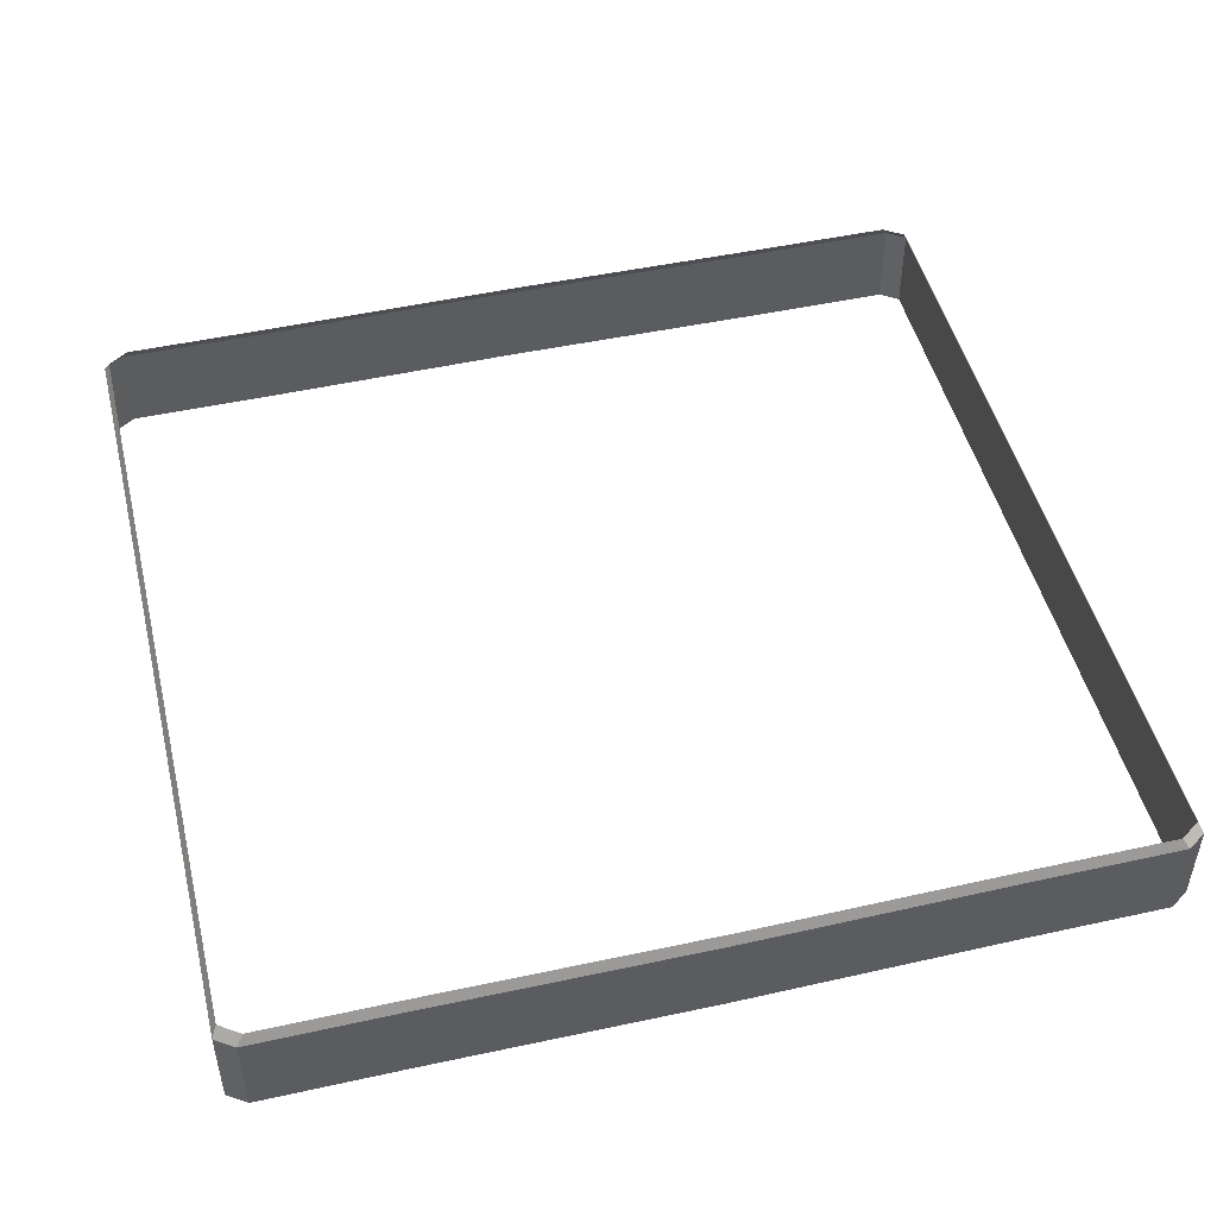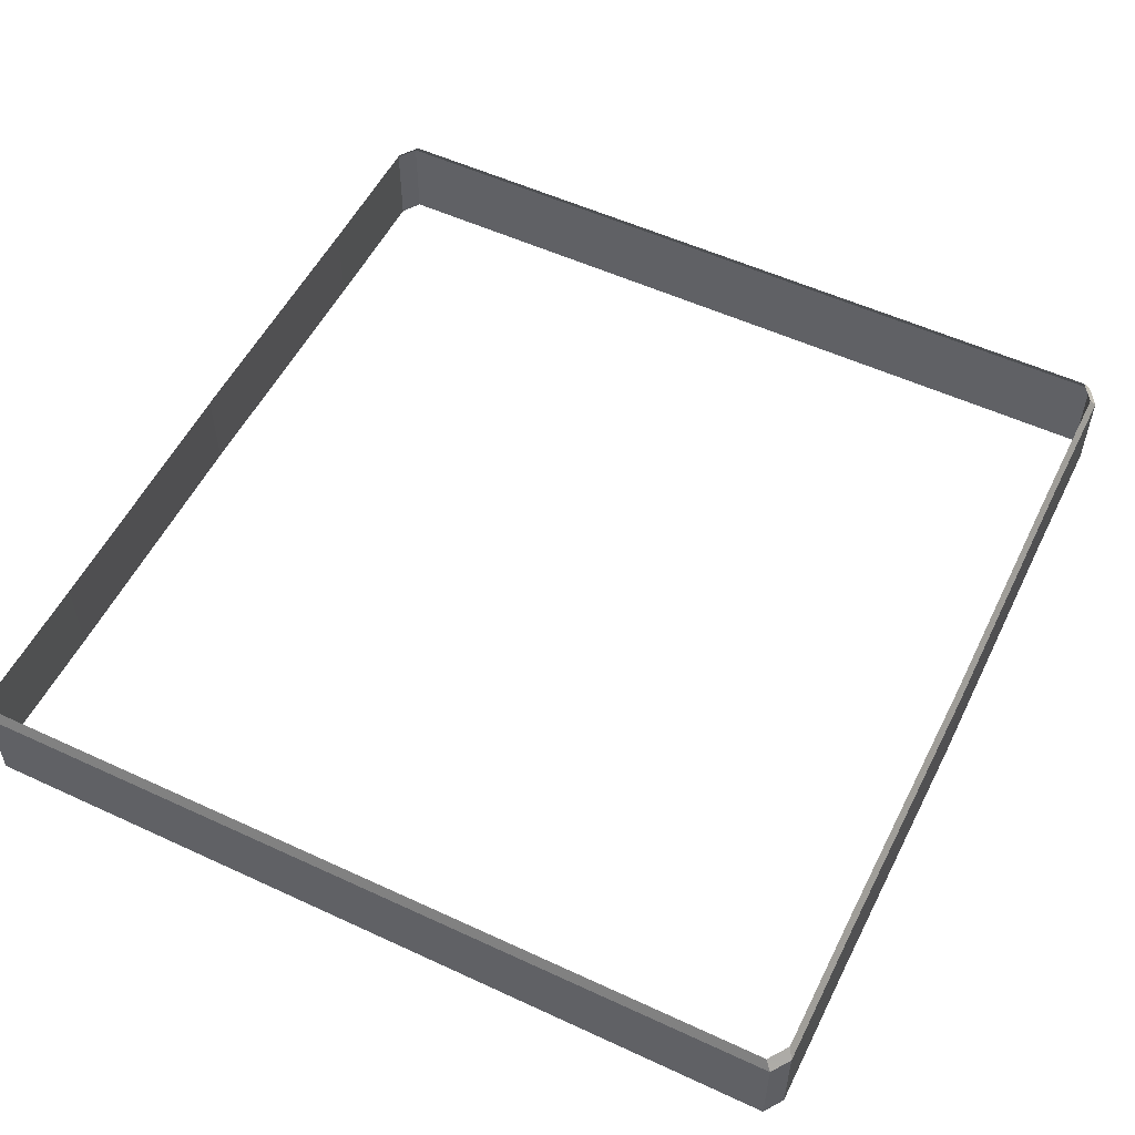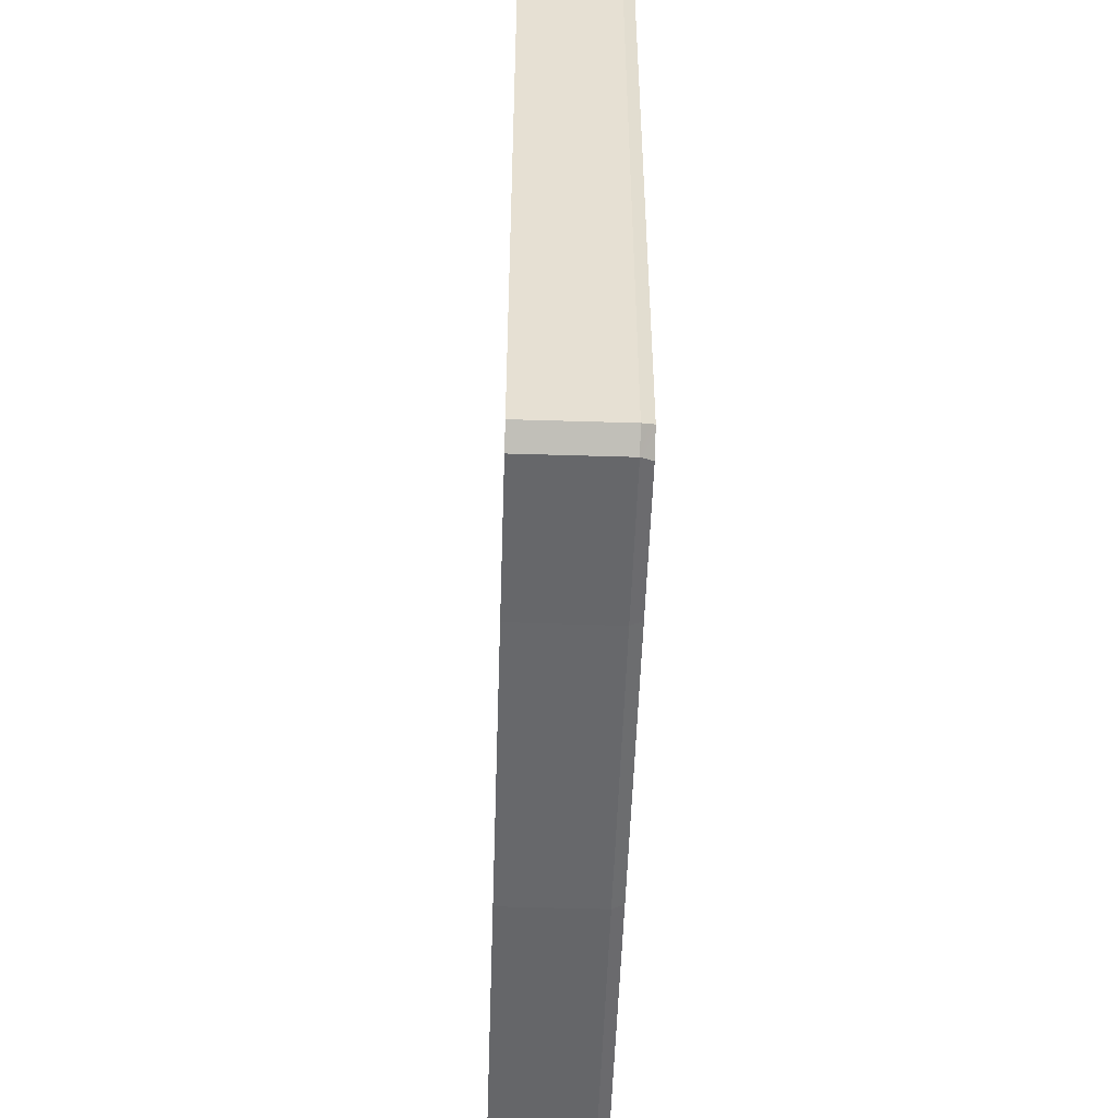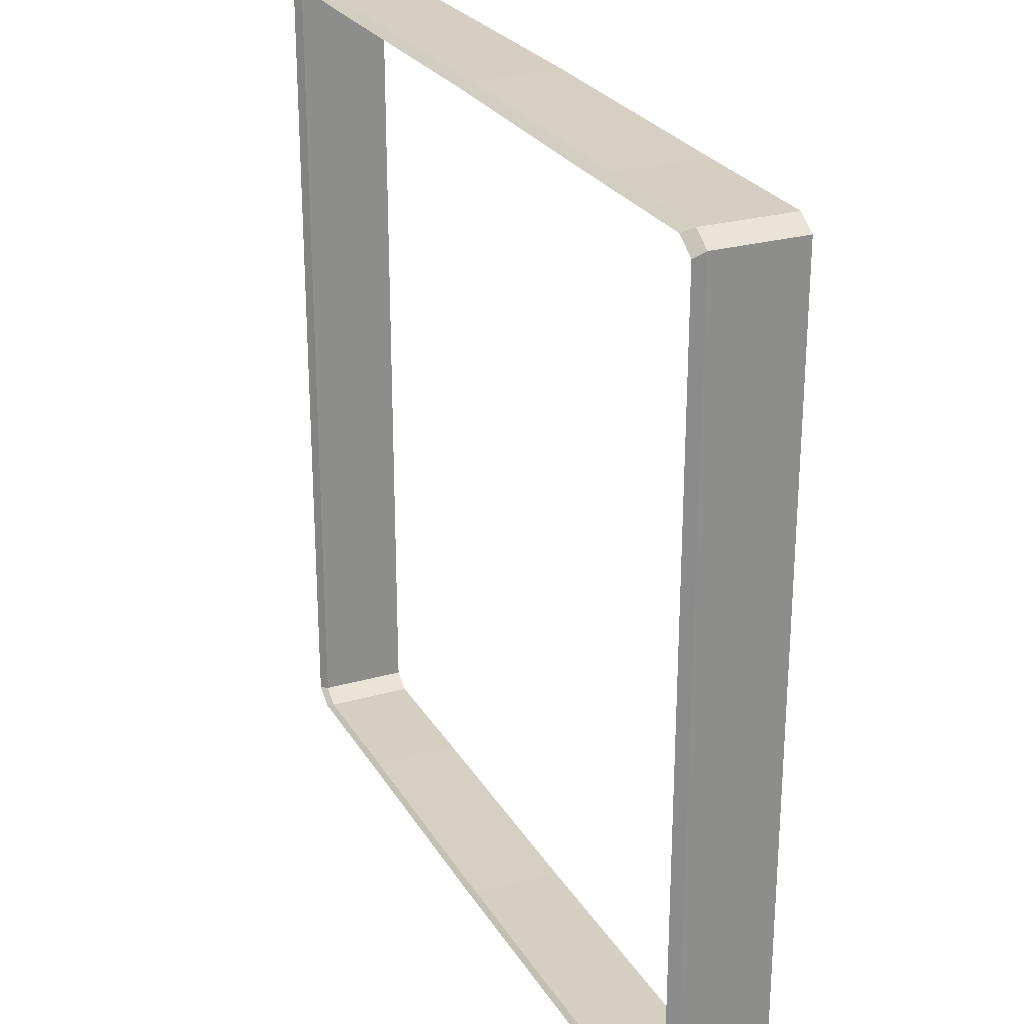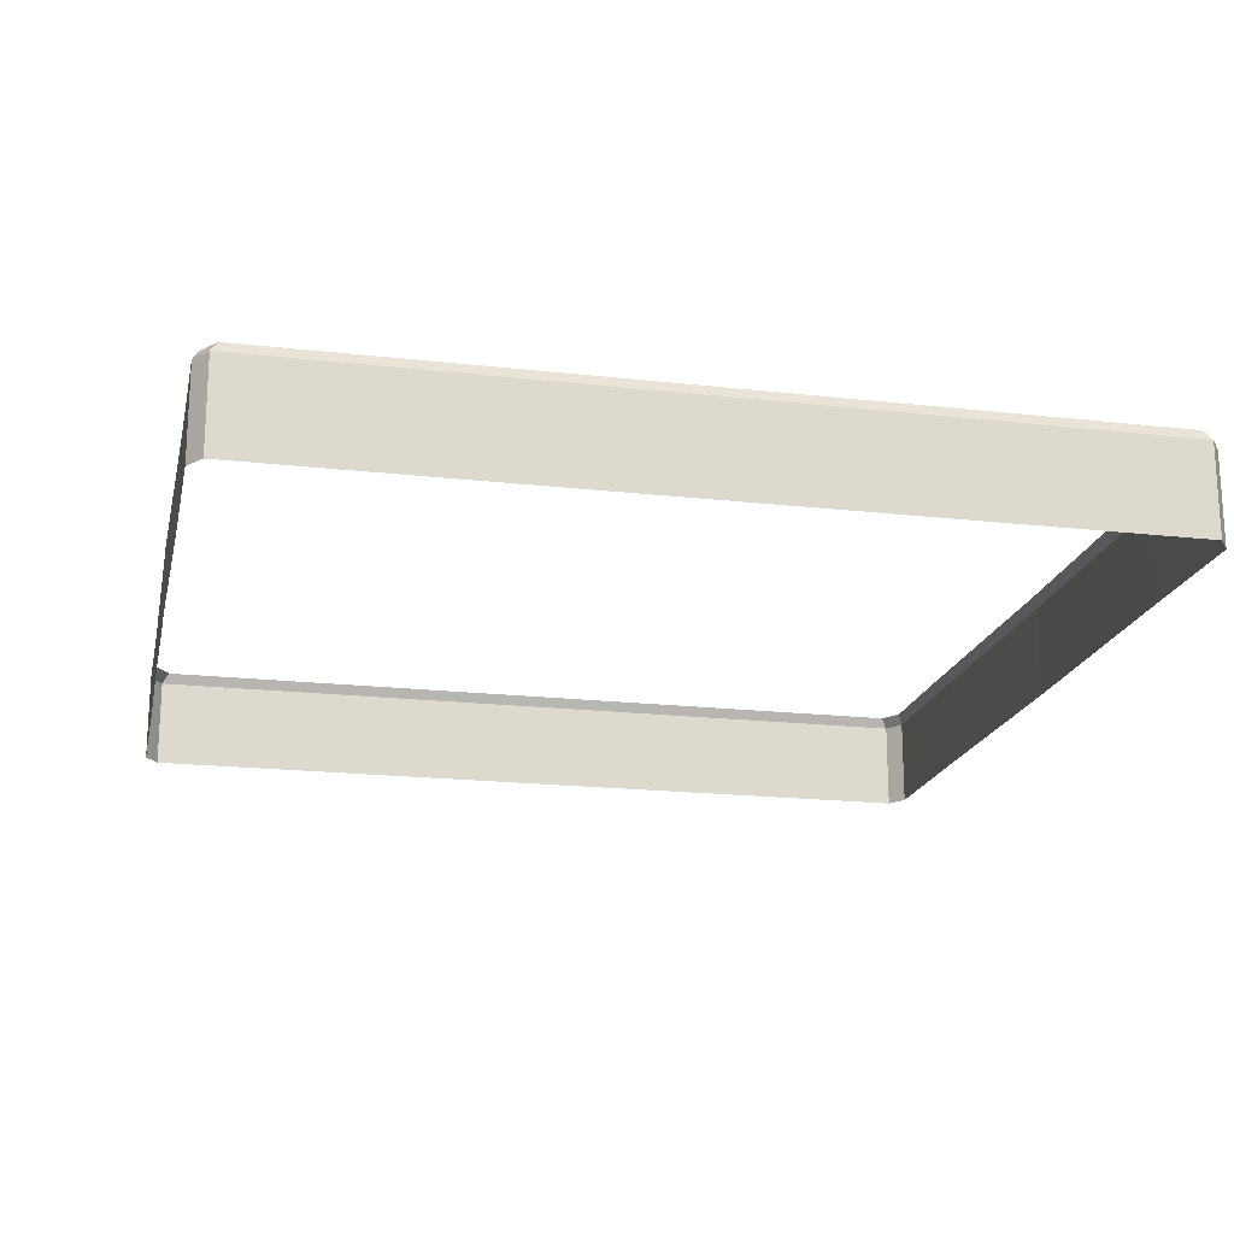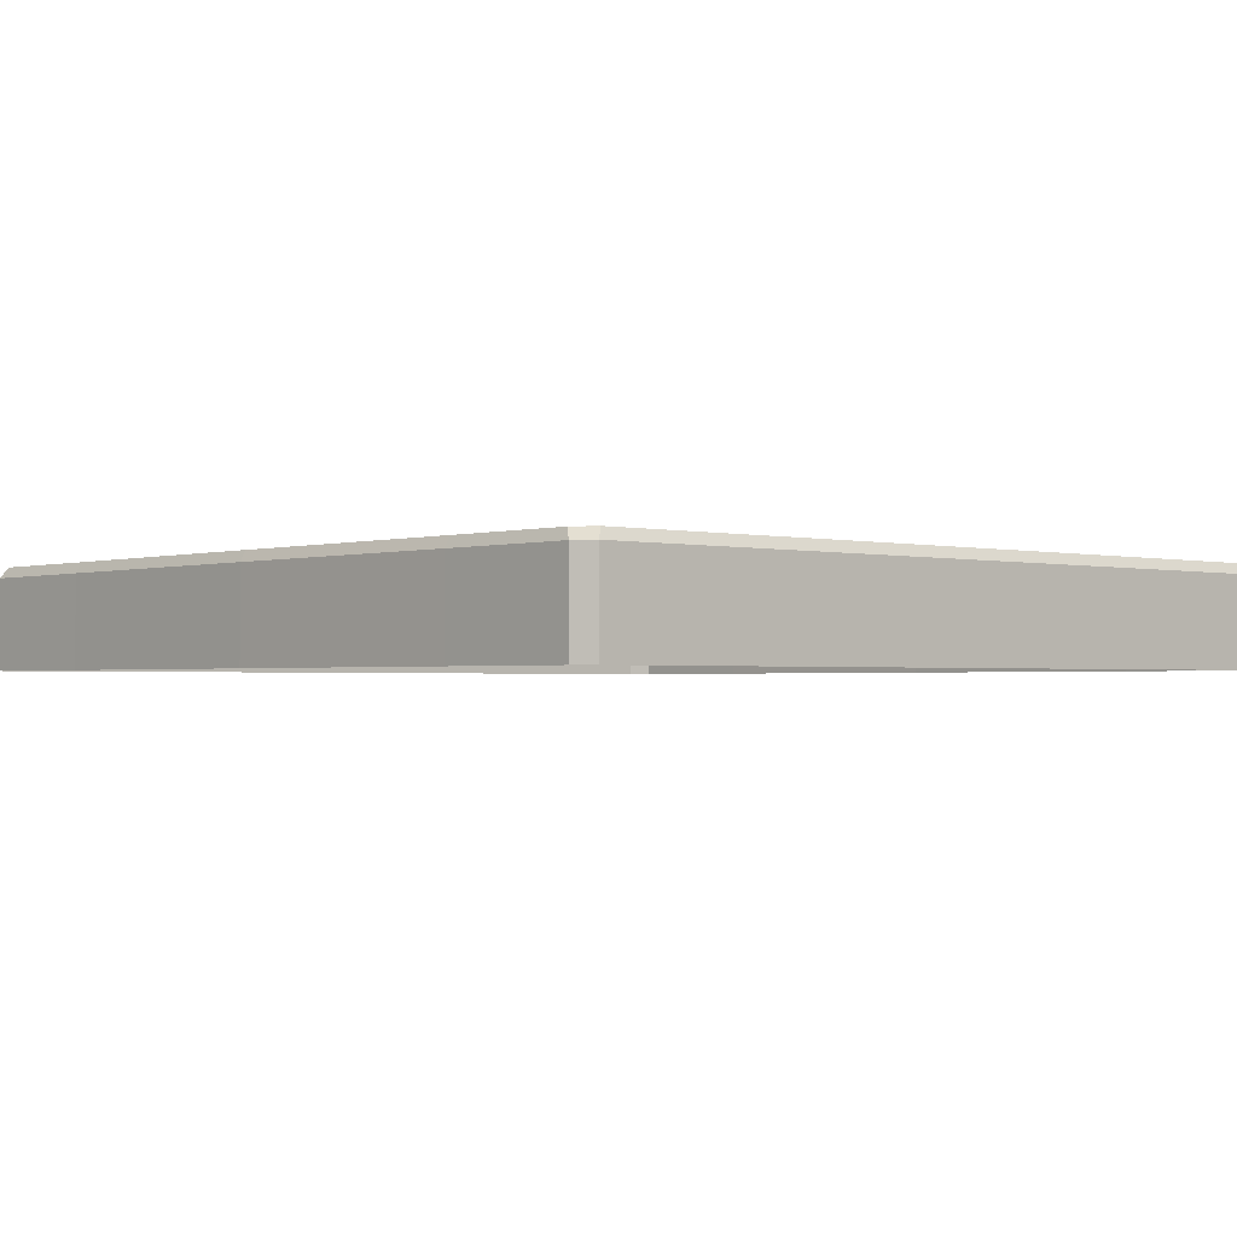
<metadata>
{"format":"obj","ext":"obj","renderer":"f3d","projection":"perspective","resolution":1024,"background":"white","views":[{"elev":48.7,"azim":-13.8,"up":"+Y"},{"elev":54.3,"azim":116.2,"up":"+Y"},{"elev":-52.1,"azim":88.1,"up":"+Z"},{"elev":25.8,"azim":-114.3,"up":"+Z"},{"elev":-18.9,"azim":-102.2,"up":"+Y"},{"elev":-1.6,"azim":47.9,"up":"+Y"}]}
</metadata>
<code>
v 7.522 -2.86e-06 -0
v 7.522 1.943 -2.993
v 7.522 1.943 4e-07
v 7.522 -1.29e-06 -2.993
v 7.522 1.943 -2.993
v 7.406 2.169 4.5e-07
v 7.522 1.943 4e-07
v 7.406 2.169 -2.994
v 7.116 9.6e-07 -9.273
v 7.522 1.943 -8.997
v 7.522 1.86e-06 -8.997
v 7.116 1.943 -9.273
v 7.406 2.169 -8.855
v 7.116 1.943 -9.273
v 6.971 2.169 -9.157
v 7.522 1.943 -8.997
v 7.522 1.943 -5.961
v 7.522 -1.29e-06 -2.993
v 7.522 -2e-07 -5.961
v 7.522 1.943 -2.993
v 7.406 2.169 -2.994
v 7.522 1.943 -5.961
v 7.406 2.169 -5.961
v 7.522 1.943 -2.993
v 7.522 1.86e-06 -8.997
v 7.522 1.943 -5.961
v 7.522 -2e-07 -5.961
v 7.522 1.943 -8.997
v 7.406 2.169 -5.961
v 7.522 1.943 -8.997
v 7.406 2.169 -8.855
v 7.522 1.943 -5.961
v 1.024 9.7e-07 -9.293
v 3.993 1.943 -9.273
v 3.993 4.9e-07 -9.273
v 1.024 1.943 -9.293
v 1.024 2.169 -9.177
v 3.993 1.943 -9.273
v 1.024 1.943 -9.293
v 3.993 2.169 -9.157
v 3.993 1.943 -9.273
v 7.116 9.6e-07 -9.273
v 3.993 4.9e-07 -9.273
v 7.116 1.943 -9.273
v 7.116 1.943 -9.273
v 3.993 2.169 -9.157
v 6.971 2.169 -9.157
v 3.993 1.943 -9.273
v 1.024 9.7e-07 -9.293
v -1.985 1.943 -9.313
v 1.024 1.943 -9.293
v -1.985 9.7e-07 -9.313
v 1.024 2.169 -9.177
v -1.985 1.943 -9.313
v -1.985 2.169 -9.197
v 1.024 1.943 -9.293
v -11.49 -2.86e-06 -0
v -11.49 1.943 -2.993
v -11.49 -1.29e-06 -2.993
v -11.49 1.943 4e-07
v -11.49 1.943 -2.993
v -11.38 2.169 4.5e-07
v -11.38 2.169 -2.994
v -11.49 1.943 4e-07
v -11.09 9.6e-07 -9.273
v -11.49 1.943 -8.997
v -11.09 1.943 -9.273
v -11.49 1.86e-06 -8.997
v -11.38 2.169 -8.855
v -11.09 1.943 -9.273
v -11.49 1.943 -8.997
v -10.94 2.169 -9.157
v -11.49 1.943 -5.961
v -11.49 -1.29e-06 -2.993
v -11.49 1.943 -2.993
v -11.49 -2e-07 -5.961
v -11.38 2.169 -2.994
v -11.49 1.943 -5.961
v -11.49 1.943 -2.993
v -11.38 2.169 -5.961
v -11.49 1.86e-06 -8.997
v -11.49 1.943 -5.961
v -11.49 1.943 -8.997
v -11.49 -2e-07 -5.961
v -11.38 2.169 -5.961
v -11.49 1.943 -8.997
v -11.49 1.943 -5.961
v -11.38 2.169 -8.855
v -4.995 9.7e-07 -9.293
v -7.964 1.943 -9.273
v -4.995 1.943 -9.293
v -7.964 4.9e-07 -9.273
v -4.995 2.169 -9.177
v -7.964 1.943 -9.273
v -7.964 2.169 -9.157
v -4.995 1.943 -9.293
v -7.964 1.943 -9.273
v -11.09 9.6e-07 -9.273
v -11.09 1.943 -9.273
v -7.964 4.9e-07 -9.273
v -11.09 1.943 -9.273
v -7.964 2.169 -9.157
v -7.964 1.943 -9.273
v -10.94 2.169 -9.157
v -4.995 9.7e-07 -9.293
v -1.985 1.943 -9.313
v -1.985 9.7e-07 -9.313
v -4.995 1.943 -9.293
v -4.995 2.169 -9.177
v -1.985 1.943 -9.313
v -4.995 1.943 -9.293
v -1.985 2.169 -9.197
v 7.522 -2.86e-06 -0
v 7.522 1.943 2.993
v 7.522 -2.53e-06 2.993
v 7.522 1.943 4e-07
v 7.522 1.943 2.993
v 7.406 2.169 4.5e-07
v 7.406 2.169 2.994
v 7.522 1.943 4e-07
v 7.116 -2.87e-06 9.273
v 7.522 1.943 8.997
v 7.116 1.943 9.273
v 7.522 -1.86e-06 8.997
v 7.406 2.169 8.855
v 7.116 1.943 9.273
v 7.522 1.943 8.997
v 6.971 2.169 9.157
v 7.522 1.943 5.961
v 7.522 -2.53e-06 2.993
v 7.522 1.943 2.993
v 7.522 -2.66e-06 5.961
v 7.406 2.169 2.994
v 7.522 1.943 5.961
v 7.522 1.943 2.993
v 7.406 2.169 5.961
v 7.522 -1.86e-06 8.997
v 7.522 1.943 5.961
v 7.522 1.943 8.997
v 7.522 -2.66e-06 5.961
v 7.406 2.169 5.961
v 7.522 1.943 8.997
v 7.522 1.943 5.961
v 7.406 2.169 8.855
v 1.024 -2.87e-06 9.293
v 3.993 1.943 9.273
v 1.024 1.943 9.293
v 3.993 -3.35e-06 9.273
v 1.024 2.169 9.177
v 3.993 1.943 9.273
v 3.993 2.169 9.157
v 1.024 1.943 9.293
v 3.993 1.943 9.273
v 7.116 -2.87e-06 9.273
v 7.116 1.943 9.273
v 3.993 -3.35e-06 9.273
v 7.116 1.943 9.273
v 3.993 2.169 9.157
v 3.993 1.943 9.273
v 6.971 2.169 9.157
v 1.024 -2.87e-06 9.293
v -1.985 1.943 9.313
v -1.985 -2.88e-06 9.313
v 1.024 1.943 9.293
v 1.024 2.169 9.177
v -1.985 1.943 9.313
v 1.024 1.943 9.293
v -1.985 2.169 9.197
v -11.49 -2.86e-06 -0
v -11.49 1.943 2.993
v -11.49 1.943 4e-07
v -11.49 -2.53e-06 2.993
v -11.49 1.943 2.993
v -11.38 2.169 4.5e-07
v -11.49 1.943 4e-07
v -11.38 2.169 2.994
v -11.09 -2.87e-06 9.273
v -11.49 1.943 8.997
v -11.49 -1.86e-06 8.997
v -11.09 1.943 9.273
v -11.38 2.169 8.855
v -11.09 1.943 9.273
v -10.94 2.169 9.157
v -11.49 1.943 8.997
v -11.49 1.943 5.961
v -11.49 -2.53e-06 2.993
v -11.49 -2.66e-06 5.961
v -11.49 1.943 2.993
v -11.38 2.169 2.994
v -11.49 1.943 5.961
v -11.38 2.169 5.961
v -11.49 1.943 2.993
v -11.49 -1.86e-06 8.997
v -11.49 1.943 5.961
v -11.49 -2.66e-06 5.961
v -11.49 1.943 8.997
v -11.38 2.169 5.961
v -11.49 1.943 8.997
v -11.38 2.169 8.855
v -11.49 1.943 5.961
v -4.995 -2.87e-06 9.293
v -7.964 1.943 9.273
v -7.964 -3.35e-06 9.273
v -4.995 1.943 9.293
v -4.995 2.169 9.177
v -7.964 1.943 9.273
v -4.995 1.943 9.293
v -7.964 2.169 9.157
v -7.964 1.943 9.273
v -11.09 -2.87e-06 9.273
v -7.964 -3.35e-06 9.273
v -11.09 1.943 9.273
v -11.09 1.943 9.273
v -7.964 2.169 9.157
v -10.94 2.169 9.157
v -7.964 1.943 9.273
v -4.995 -2.87e-06 9.293
v -1.985 1.943 9.313
v -4.995 1.943 9.293
v -1.985 -2.88e-06 9.313
v -4.995 2.169 9.177
v -1.985 1.943 9.313
v -1.985 2.169 9.197
v -4.995 1.943 9.293
f 1 2 3
f 2 1 4
f 5 6 7
f 6 5 8
f 9 10 11
f 10 9 12
f 13 14 15
f 14 13 16
f 17 18 19
f 18 17 20
f 21 22 23
f 22 21 24
f 25 26 27
f 26 25 28
f 29 30 31
f 30 29 32
f 33 34 35
f 34 33 36
f 37 38 39
f 38 37 40
f 41 42 43
f 42 41 44
f 45 46 47
f 46 45 48
f 49 50 51
f 50 49 52
f 53 54 55
f 54 53 56
f 57 58 59
f 58 57 60
f 61 62 63
f 62 61 64
f 65 66 67
f 66 65 68
f 69 70 71
f 70 69 72
f 73 74 75
f 74 73 76
f 77 78 79
f 78 77 80
f 81 82 83
f 82 81 84
f 85 86 87
f 86 85 88
f 89 90 91
f 90 89 92
f 93 94 95
f 94 93 96
f 97 98 99
f 98 97 100
f 101 102 103
f 102 101 104
f 105 106 107
f 106 105 108
f 109 110 111
f 110 109 112
f 113 114 115
f 114 113 116
f 117 118 119
f 118 117 120
f 121 122 123
f 122 121 124
f 125 126 127
f 126 125 128
f 129 130 131
f 130 129 132
f 133 134 135
f 134 133 136
f 137 138 139
f 138 137 140
f 141 142 143
f 142 141 144
f 145 146 147
f 146 145 148
f 149 150 151
f 150 149 152
f 153 154 155
f 154 153 156
f 157 158 159
f 158 157 160
f 161 162 163
f 162 161 164
f 165 166 167
f 166 165 168
f 169 170 171
f 170 169 172
f 173 174 175
f 174 173 176
f 177 178 179
f 178 177 180
f 181 182 183
f 182 181 184
f 185 186 187
f 186 185 188
f 189 190 191
f 190 189 192
f 193 194 195
f 194 193 196
f 197 198 199
f 198 197 200
f 201 202 203
f 202 201 204
f 205 206 207
f 206 205 208
f 209 210 211
f 210 209 212
f 213 214 215
f 214 213 216
f 217 218 219
f 218 217 220
f 221 222 223
f 222 221 224

</code>
